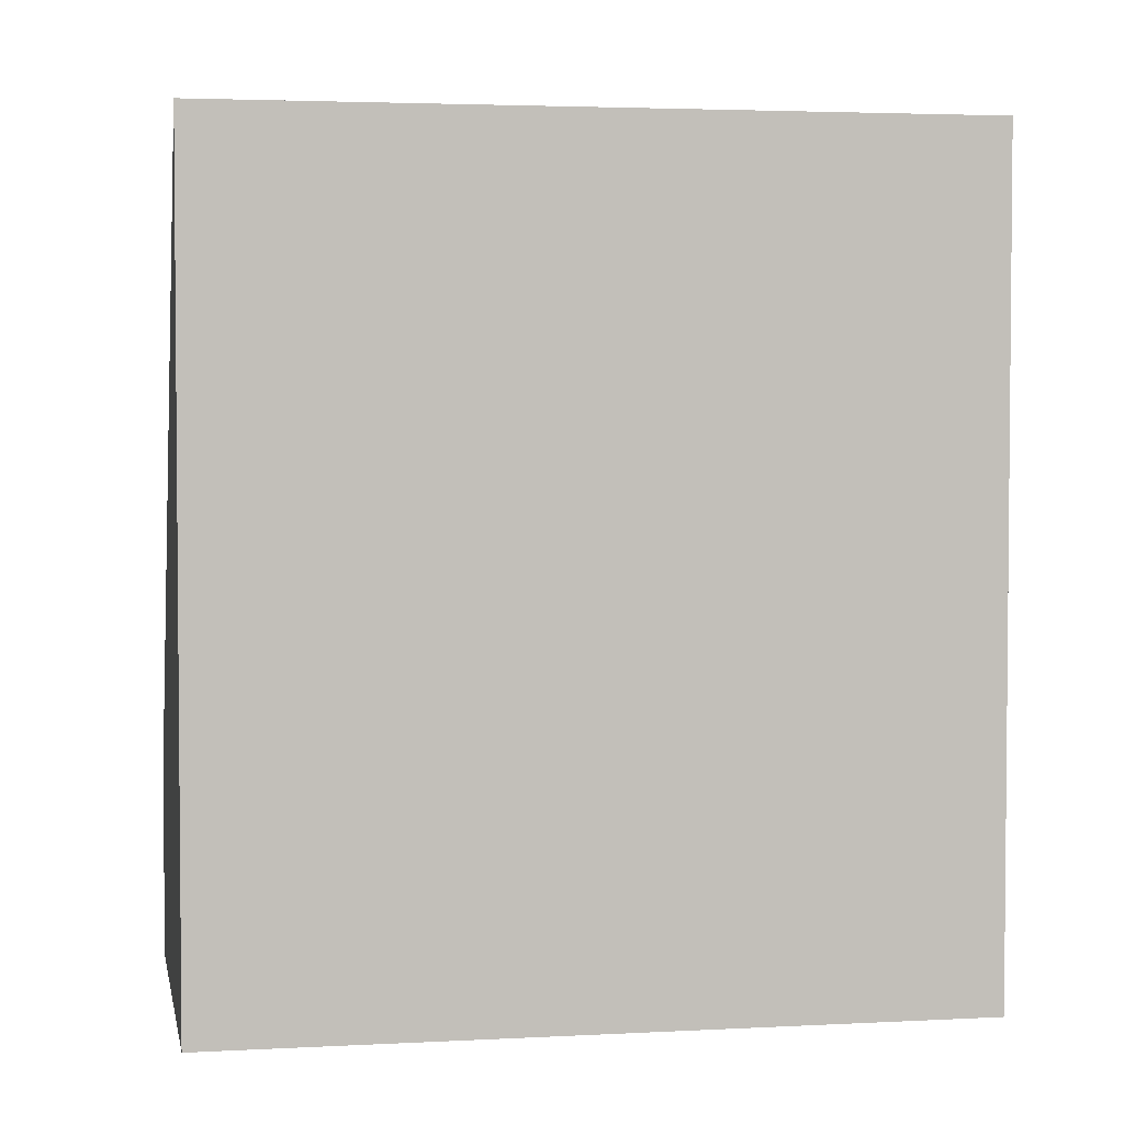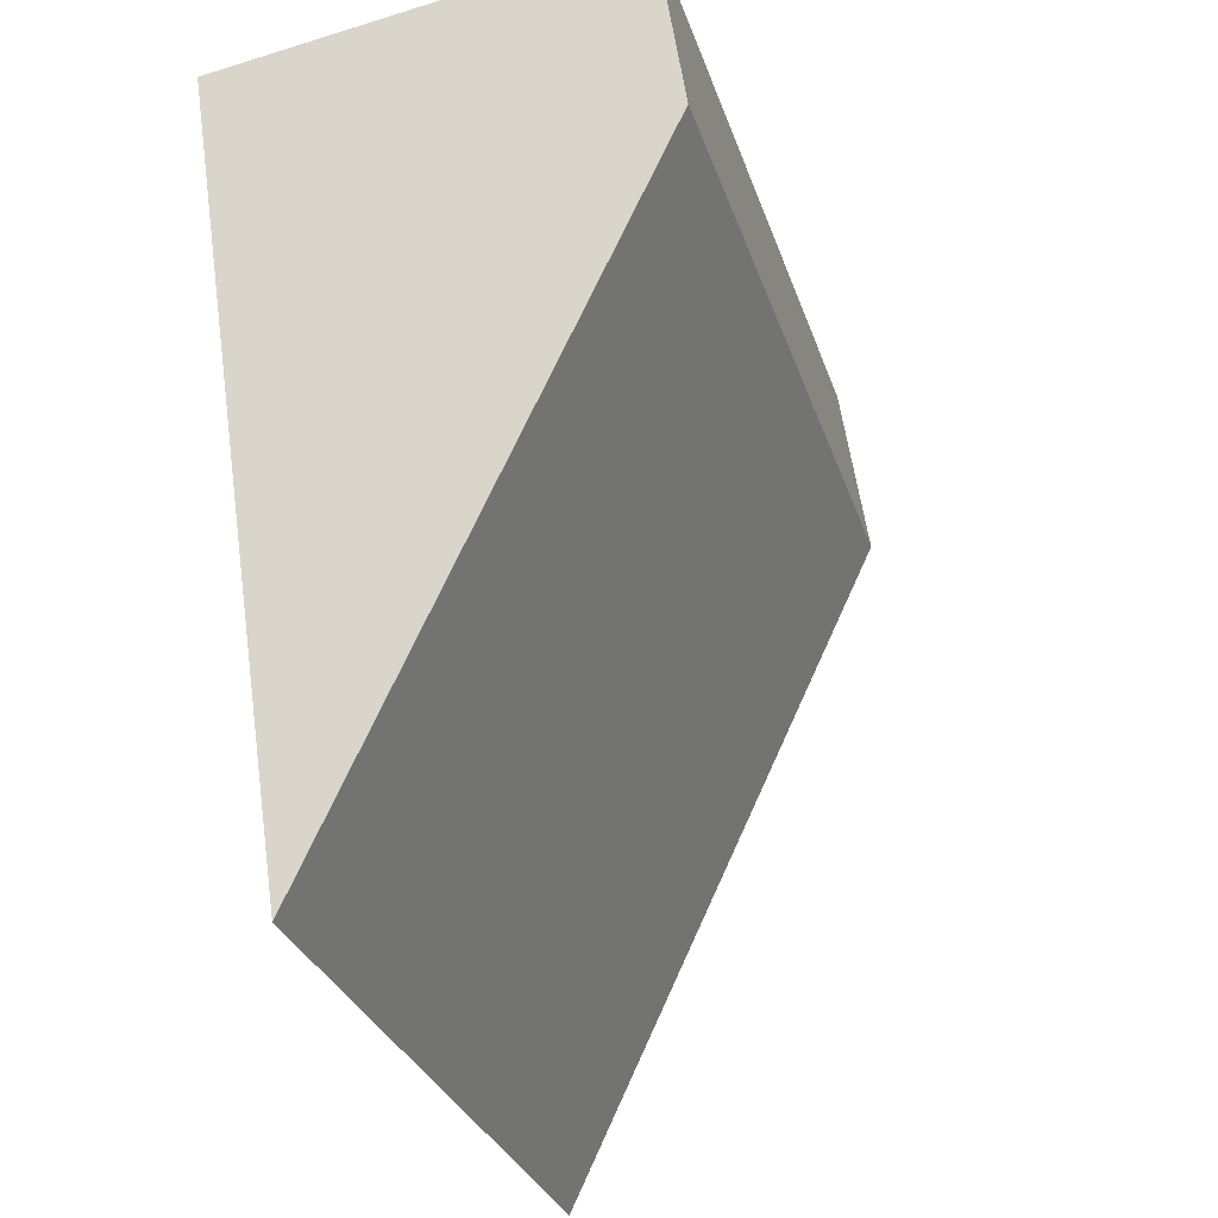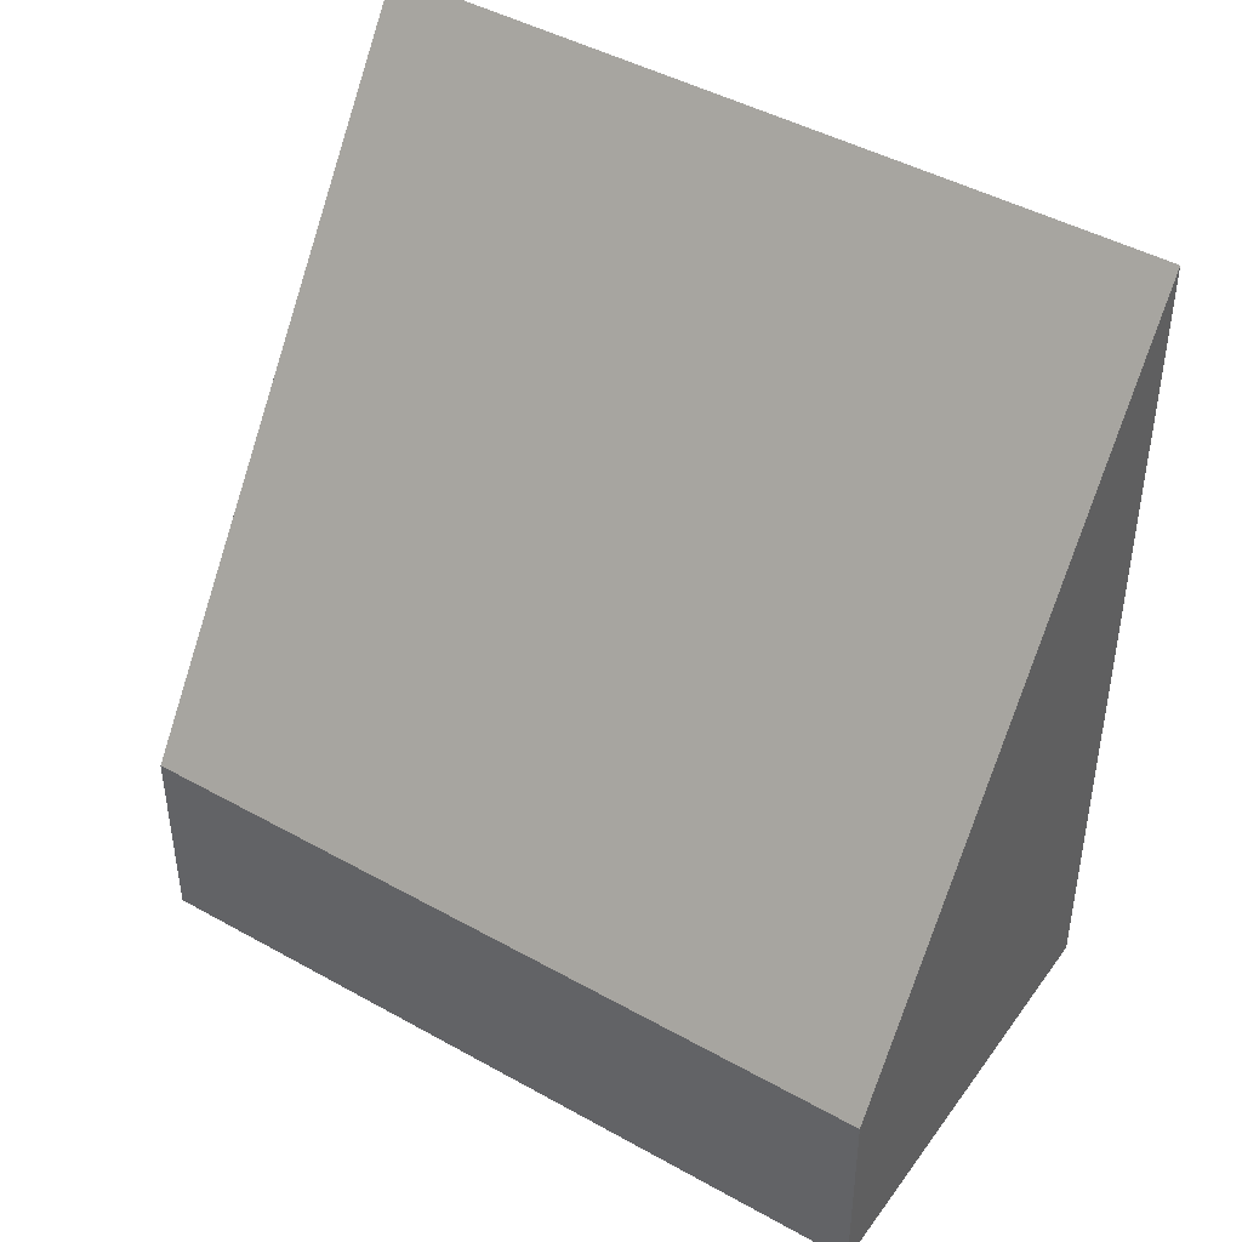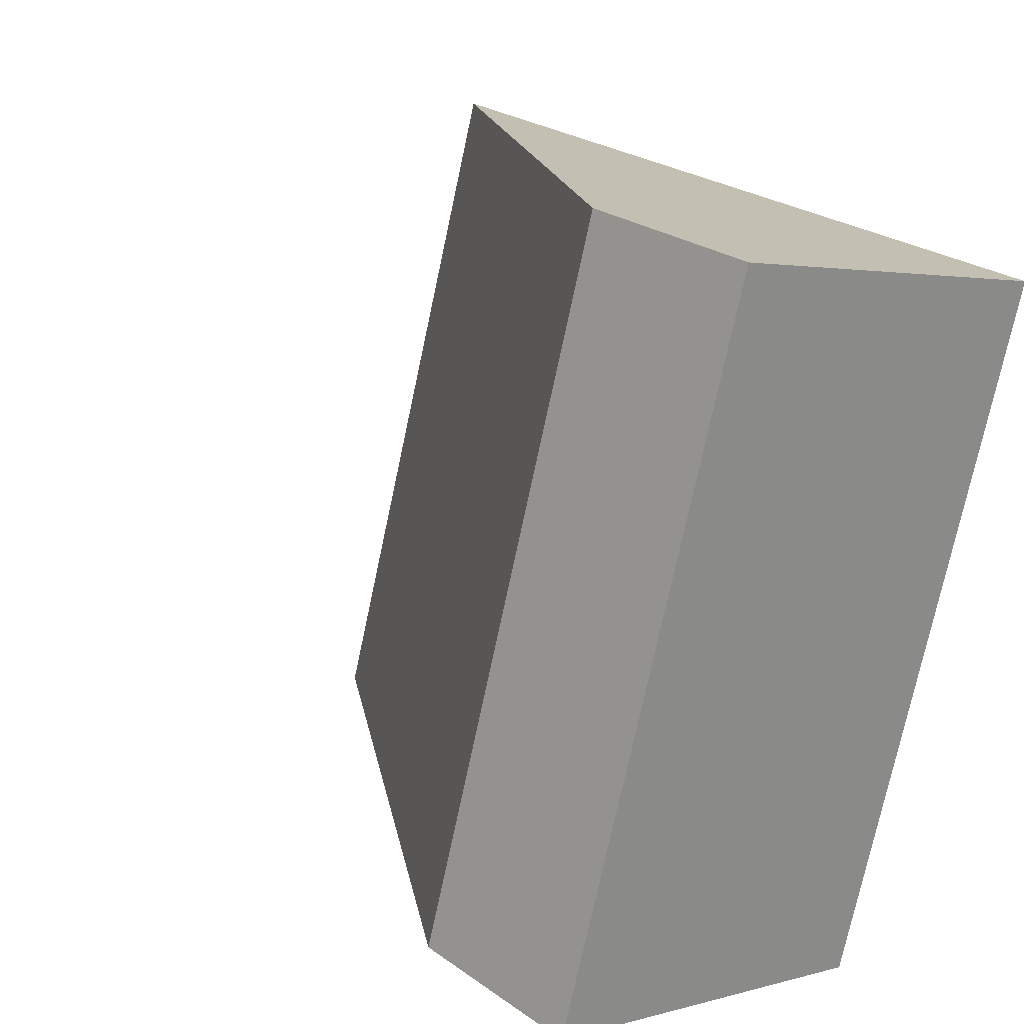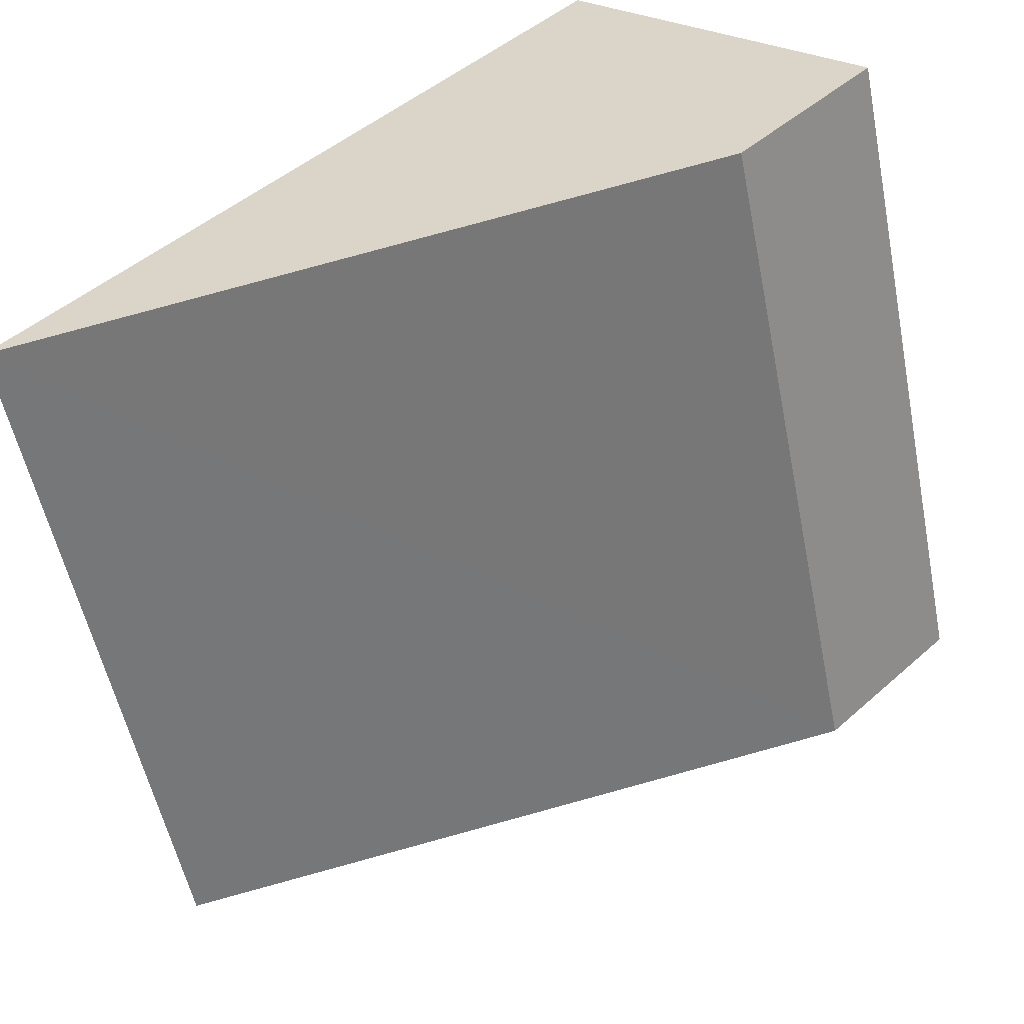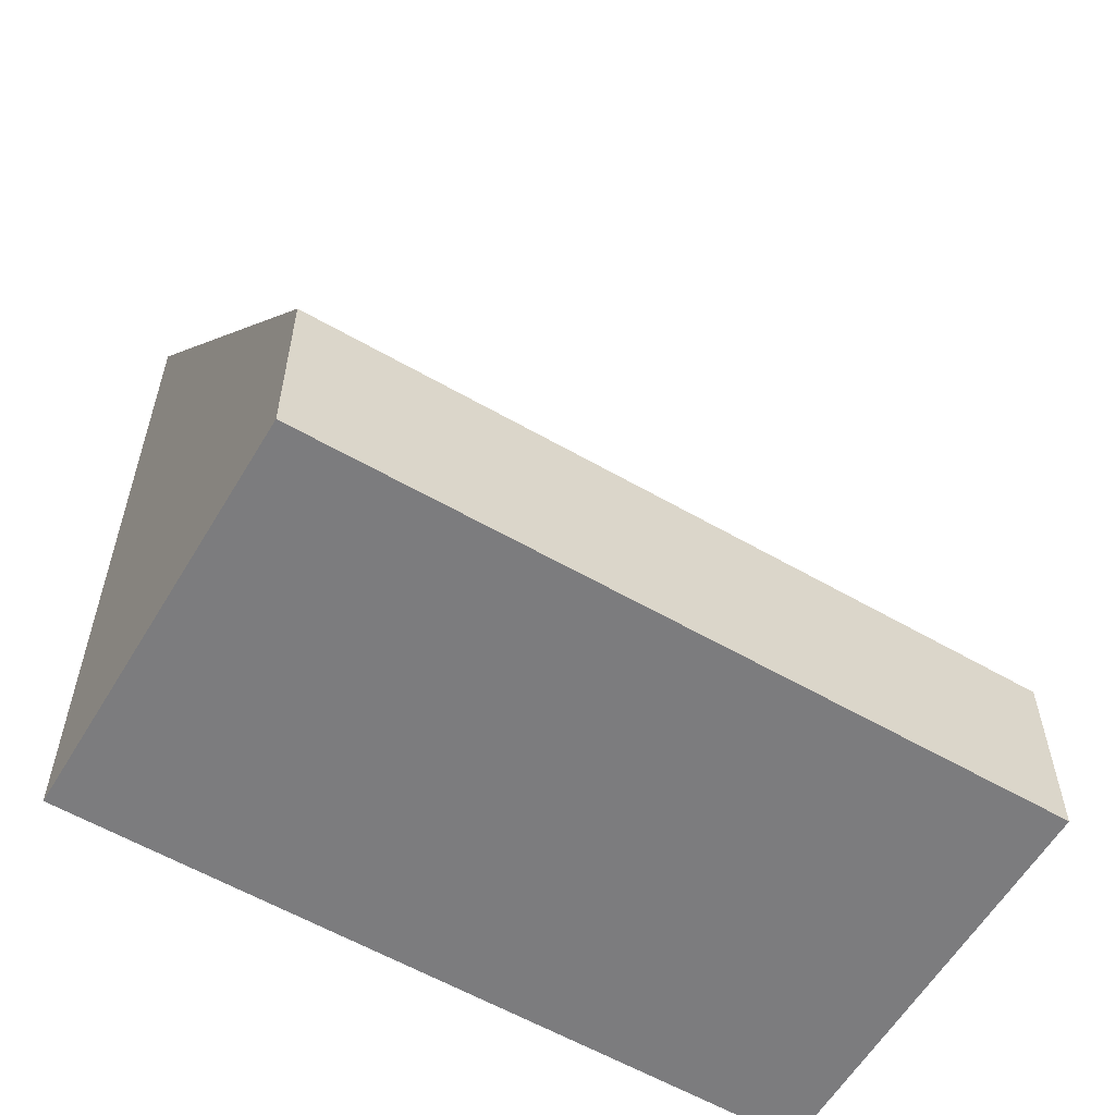
<metadata>
{"format":"obj","ext":"obj","renderer":"f3d","projection":"perspective","resolution":1024,"background":"white","views":[{"elev":3.3,"azim":95.8,"up":"+Y"},{"elev":58.7,"azim":171.9,"up":"+Z"},{"elev":44.5,"azim":-40.5,"up":"+Y"},{"elev":26.0,"azim":-41.9,"up":"+Z"},{"elev":47.0,"azim":-135.0,"up":"+Z"},{"elev":-58.9,"azim":-104.4,"up":"+Y"}]}
</metadata>
<code>
v  0 1.288 7.887e-17
v  4.081 5.474 4.005
v  2.683 5.474 -0.784
v  1.398 1.288 4.788
v  4.081 -2.452e-16 4.005
v  2.683 4.801e-17 -0.784
v  0 0 0
v  1.398 -2.932e-16 4.788
g defaultobject
f 1 2 3
f 2 1 4
f 5 3 2
f 3 5 6
f 6 1 3
f 1 6 7
f 7 4 1
f 4 7 8
f 4 5 2
f 5 4 8
f 8 6 5
f 6 8 7

</code>
